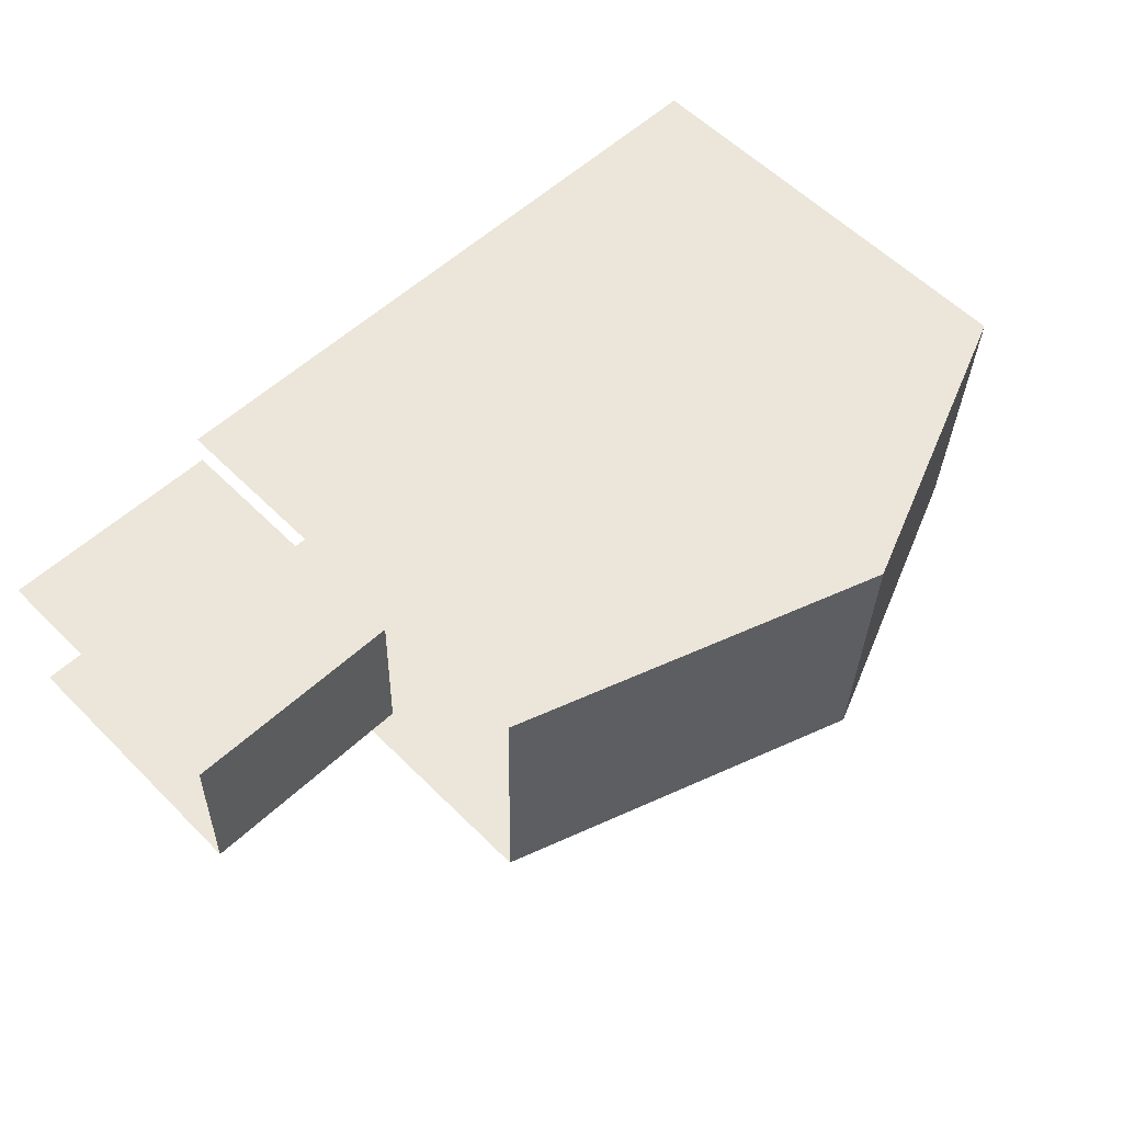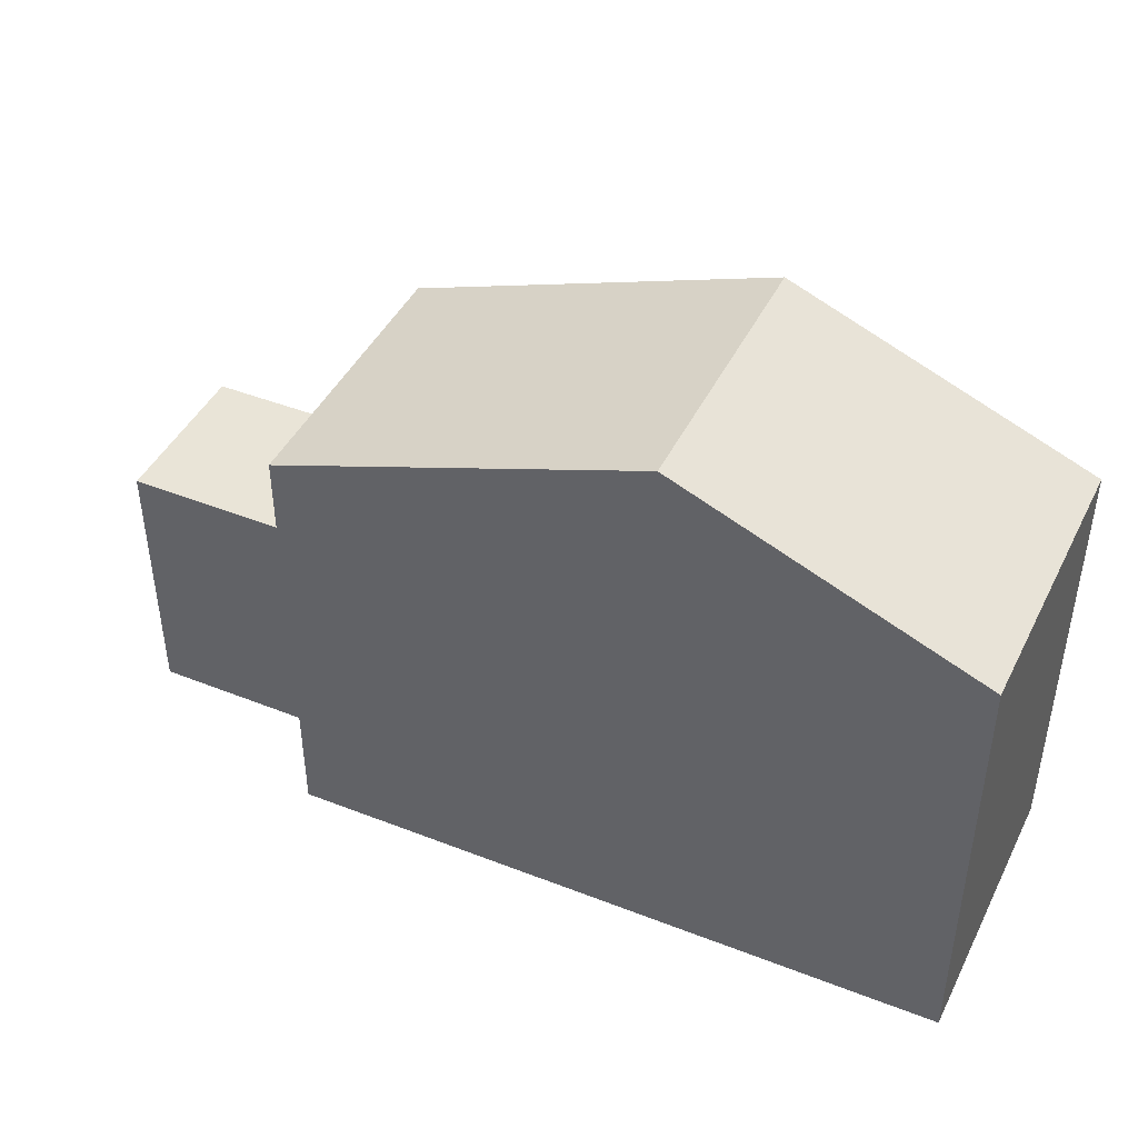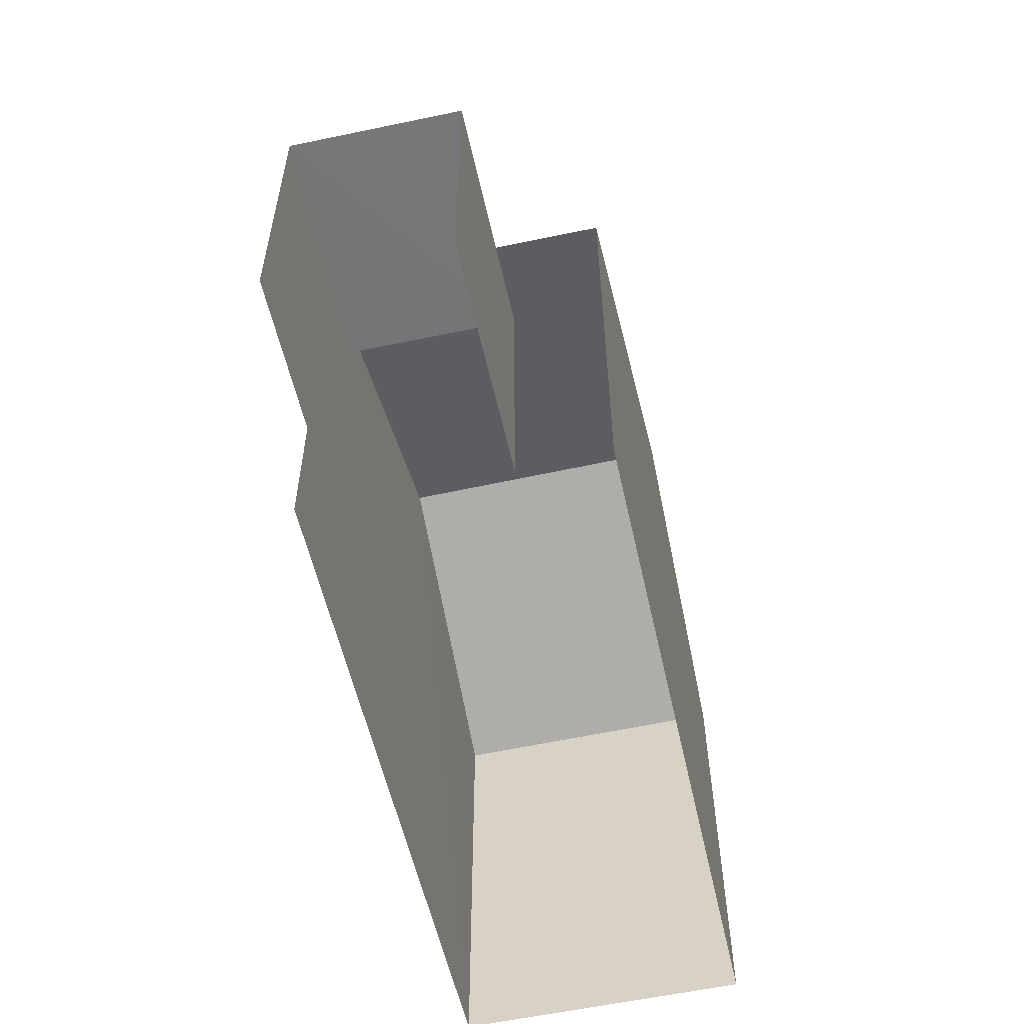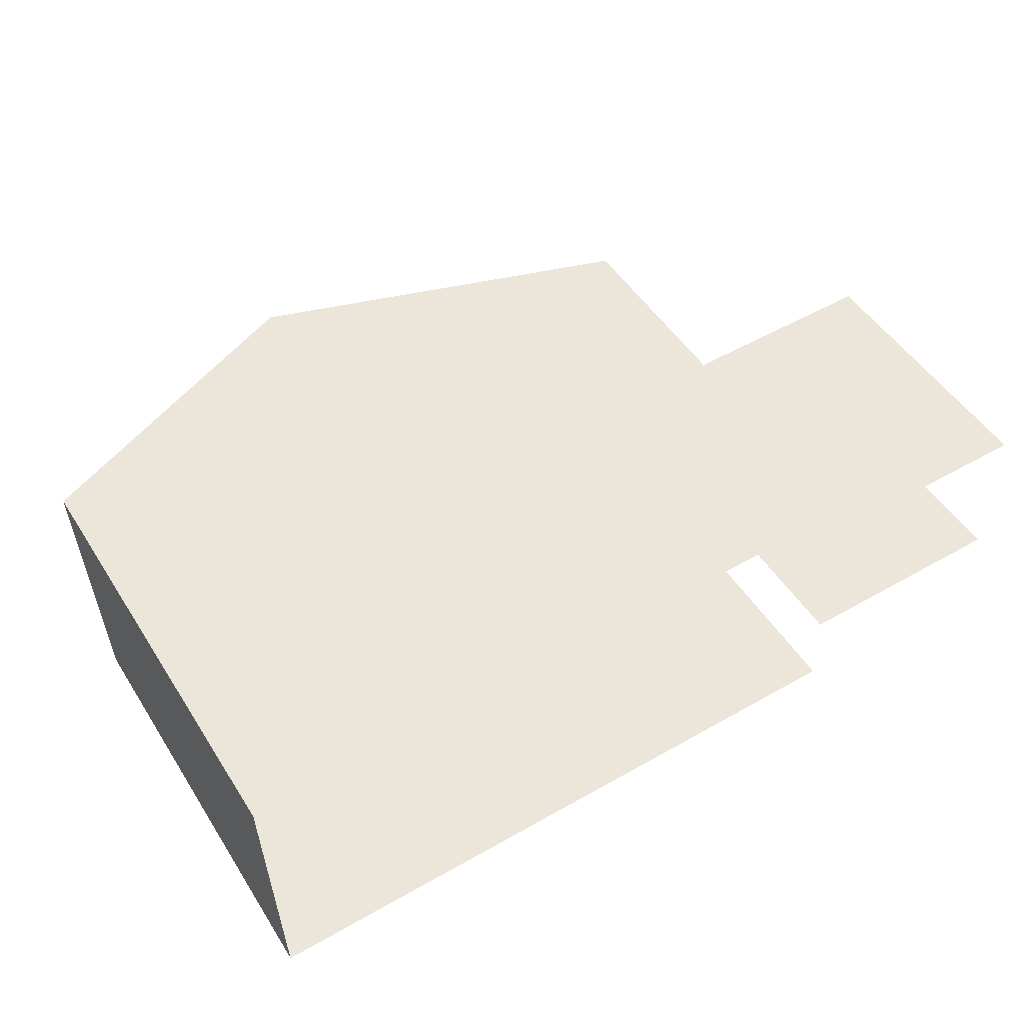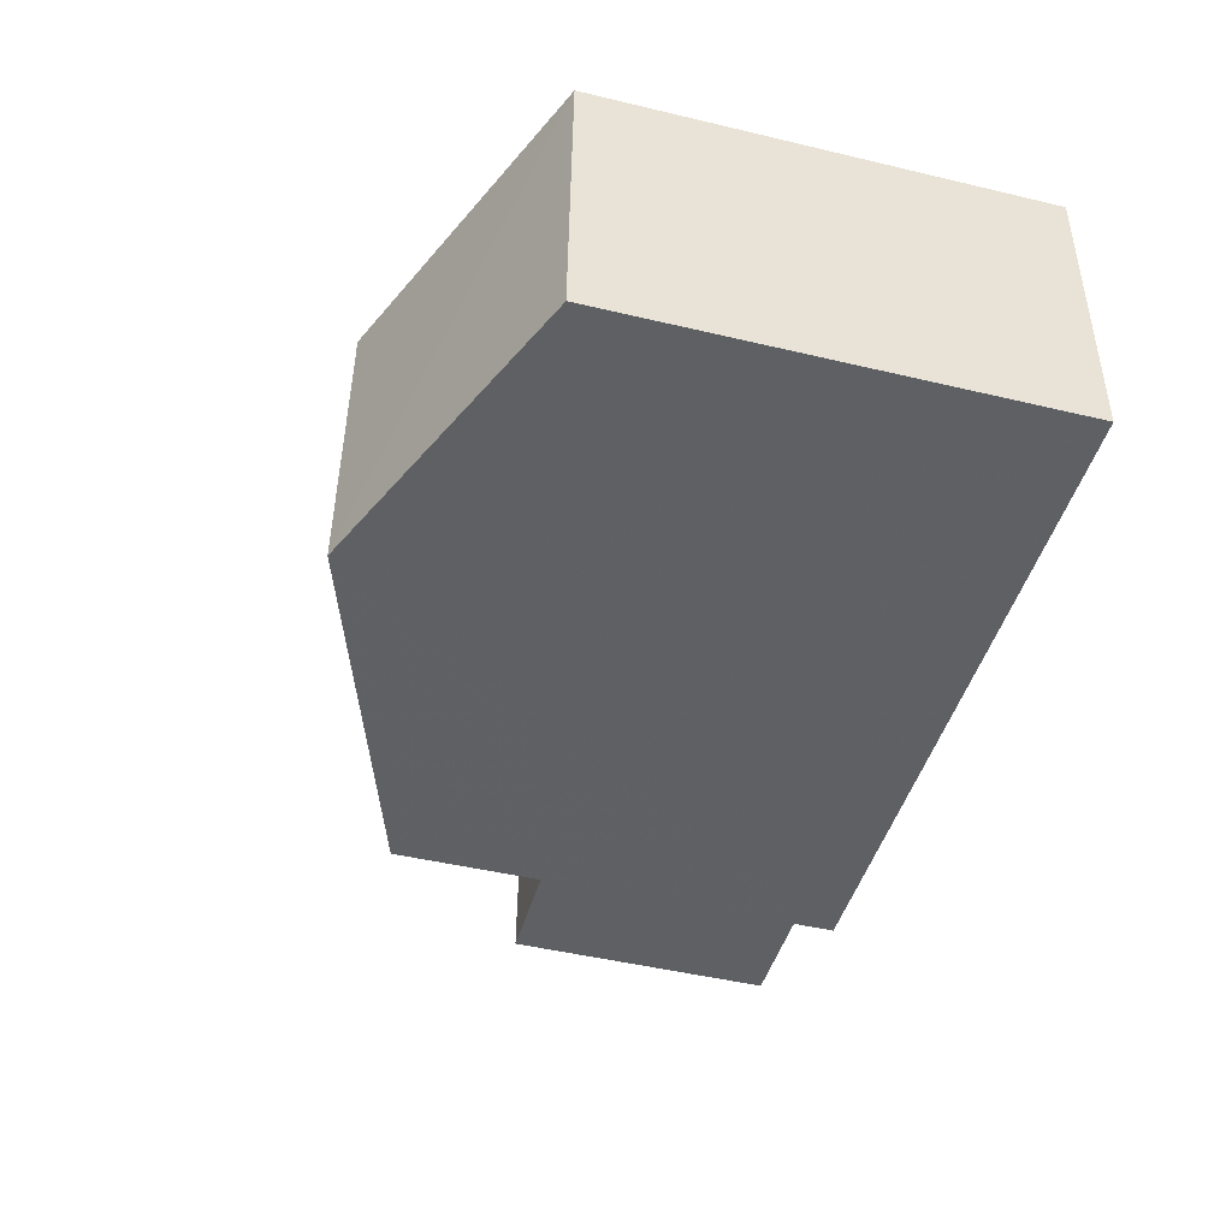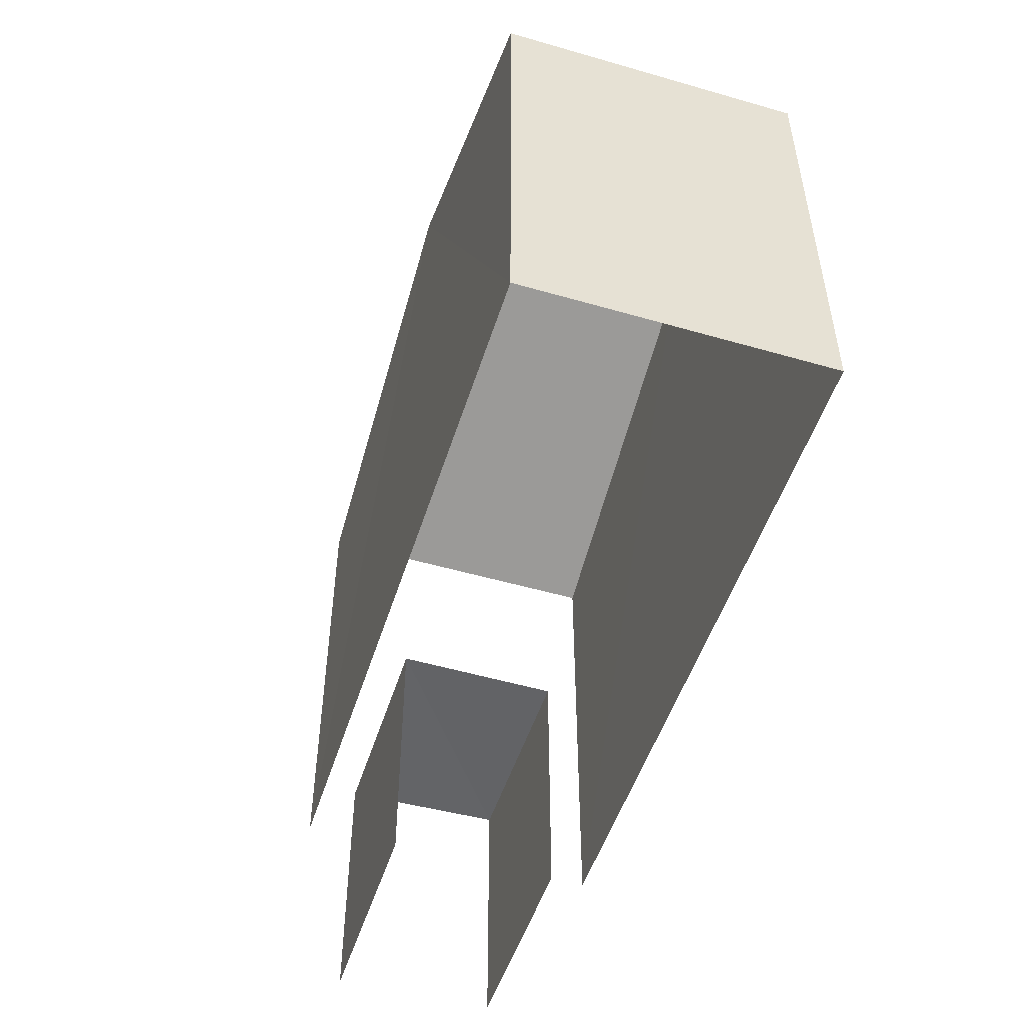
<metadata>
{"format":"obj","ext":"obj","renderer":"f3d","projection":"perspective","resolution":1024,"background":"white","views":[{"elev":58.1,"azim":-44.4,"up":"+Y"},{"elev":43.5,"azim":23.1,"up":"+Z"},{"elev":-56.5,"azim":-79.0,"up":"+Z"},{"elev":49.8,"azim":148.6,"up":"+Y"},{"elev":-46.8,"azim":74.8,"up":"+Y"},{"elev":-50.8,"azim":71.1,"up":"+Z"}]}
</metadata>
<code>
v -3.734e+05 -1.04e+05 27.5
v -3.734e+05 -1.04e+05 27.5
v -3.734e+05 -1.04e+05 27.5
v -3.734e+05 -1.04e+05 27.5
v -3.734e+05 -1.04e+05 27.5
v -3.734e+05 -1.04e+05 27.5
v -3.734e+05 -1.04e+05 27.5
v -3.734e+05 -1.04e+05 27.5
v -3.734e+05 -1.04e+05 30.99
v -3.734e+05 -1.04e+05 30.99
v -3.734e+05 -1.04e+05 30.99
v -3.734e+05 -1.04e+05 30.99
v -3.734e+05 -1.04e+05 34.81
v -3.734e+05 -1.04e+05 33.19
v -3.734e+05 -1.04e+05 34.81
v -3.734e+05 -1.04e+05 33.19
v -3.734e+05 -1.04e+05 33.19
v -3.734e+05 -1.04e+05 33.19
f 1 2 3
f 3 2 4
f 5 4 6
f 2 7 8
f 6 2 8
f 4 2 6
f 11 8 7
f 11 10 8
f 2 1 9
f 1 17 9
f 6 12 5
f 9 17 18
f 12 9 18
f 5 12 18
f 9 10 11
f 9 12 10
f 13 14 15
f 13 16 14
f 15 17 13
f 15 18 17
f 17 1 13
f 1 3 13
f 3 16 13
f 6 8 10
f 12 6 10
f 2 11 7
f 2 9 11
f 14 3 4
f 14 16 3
f 14 4 15
f 4 5 15
f 5 18 15

</code>
